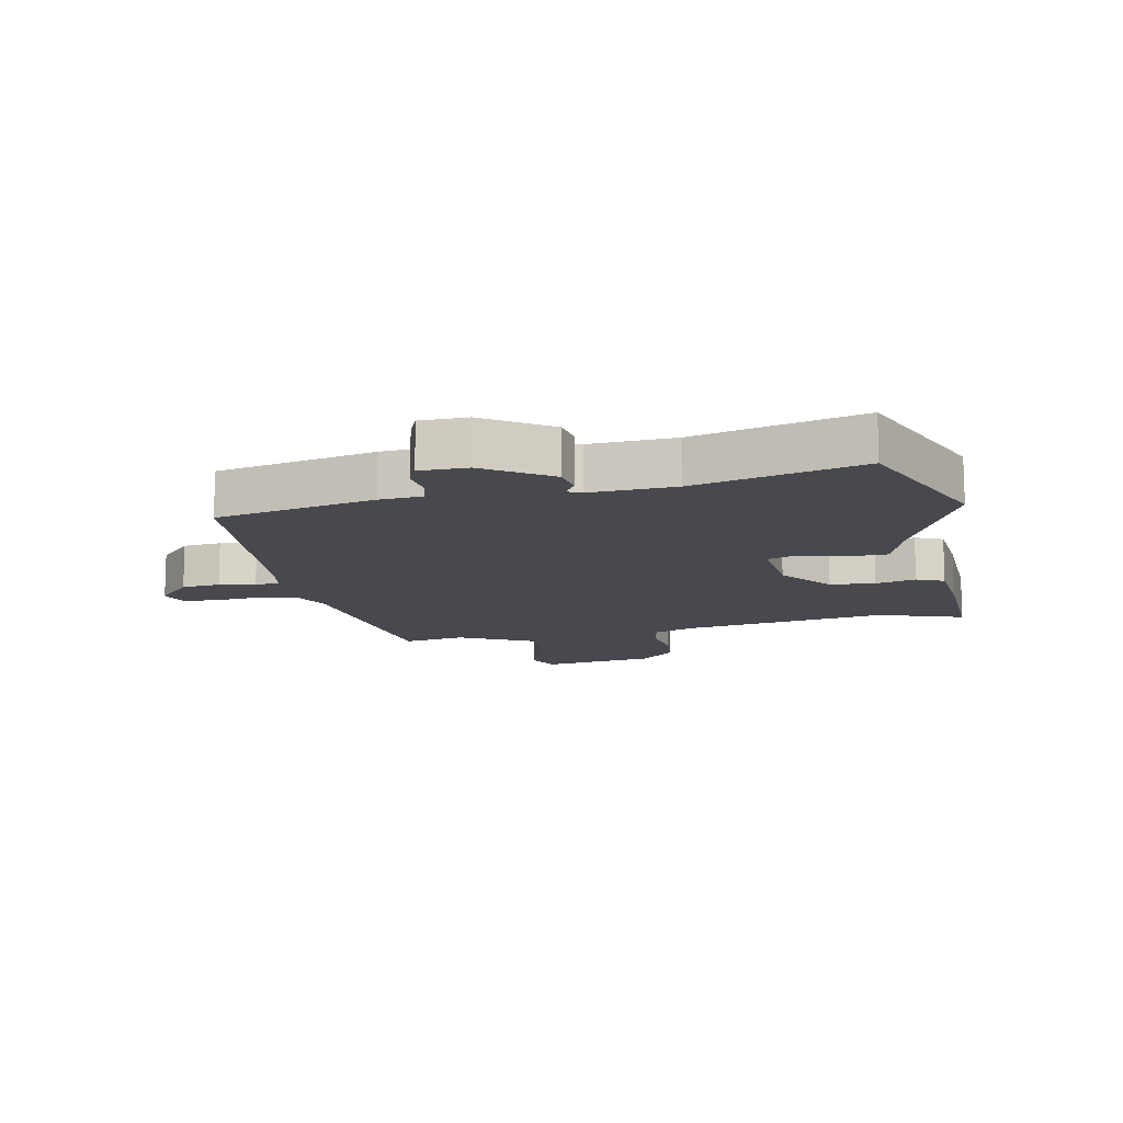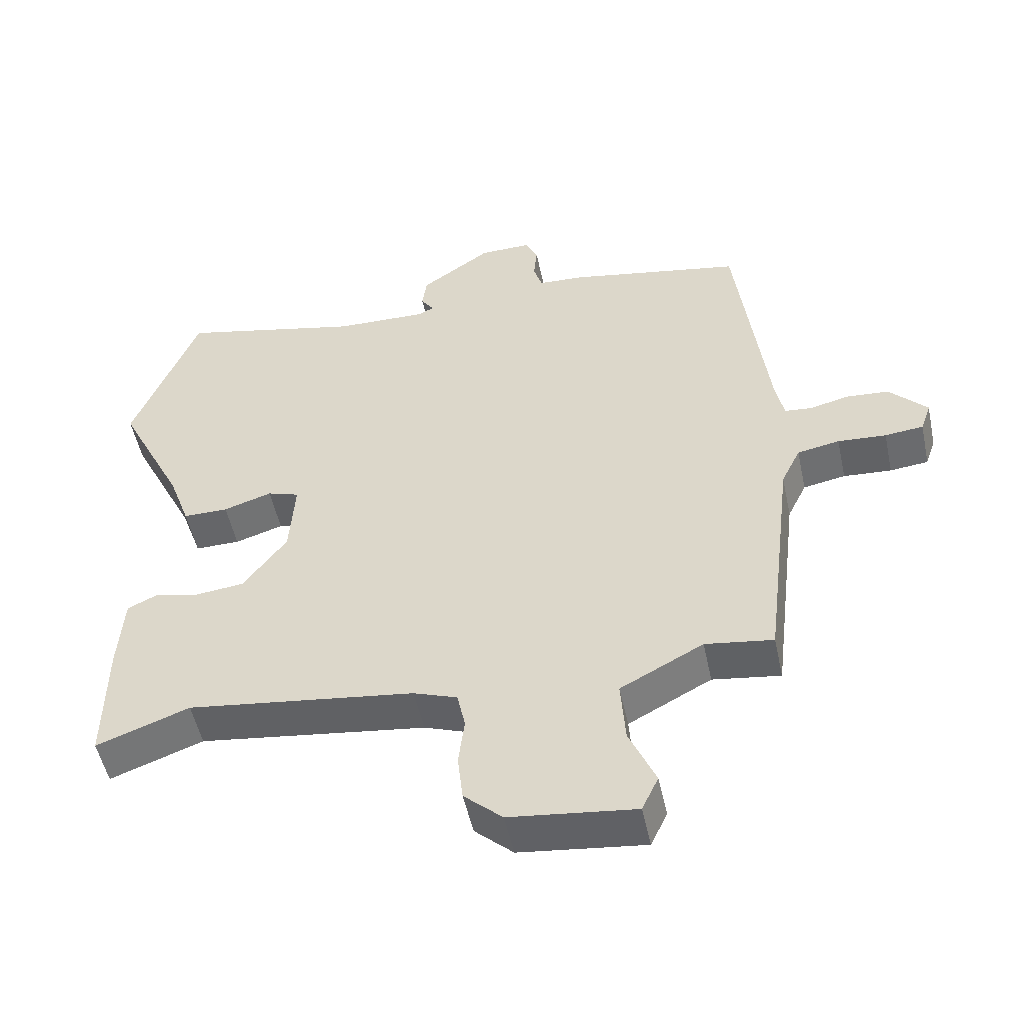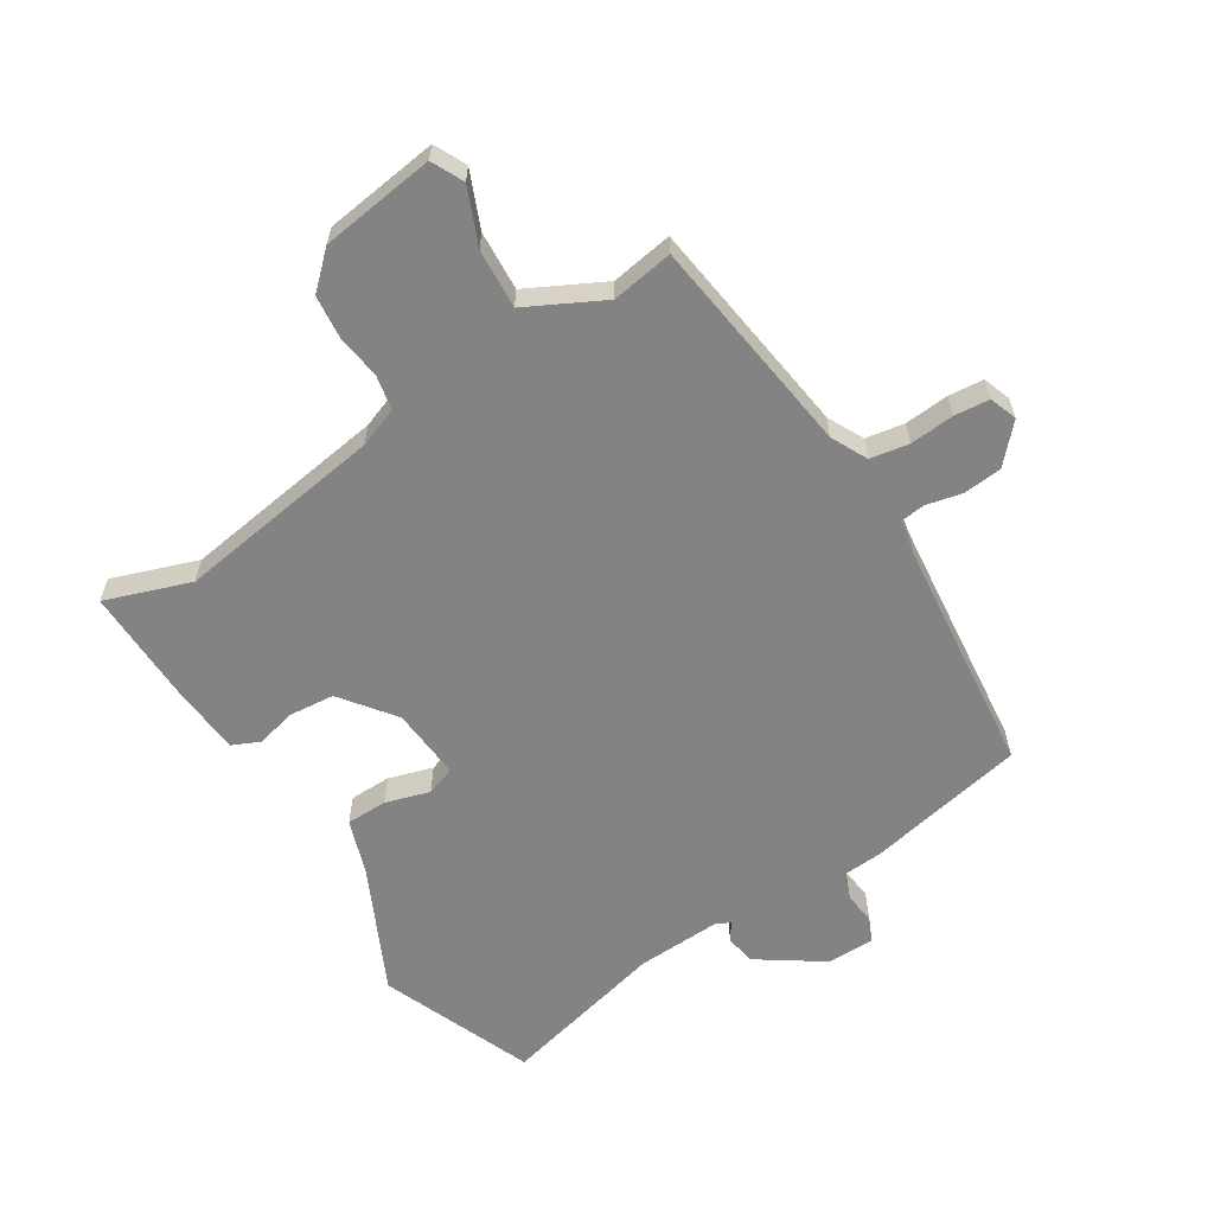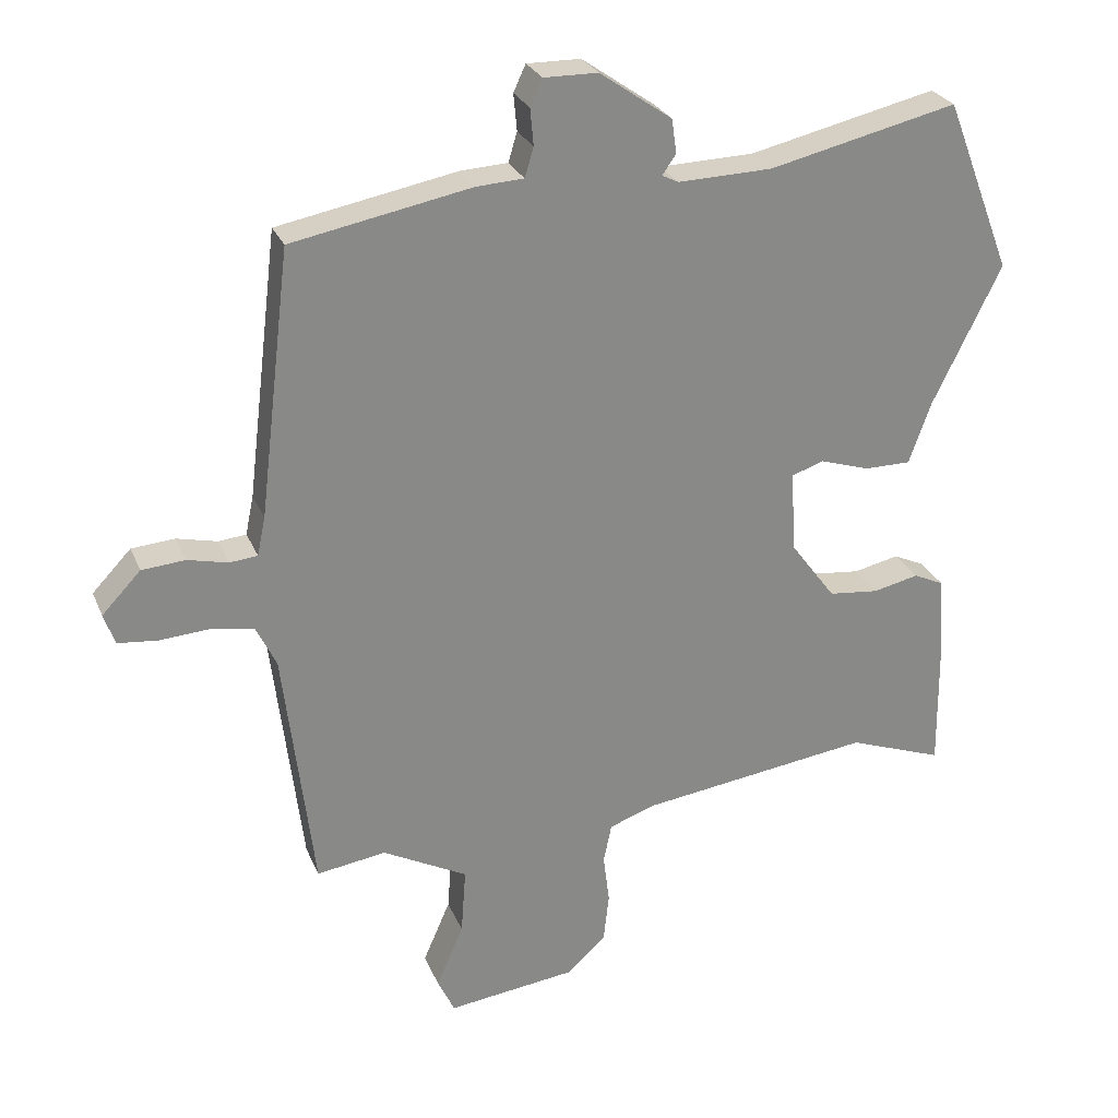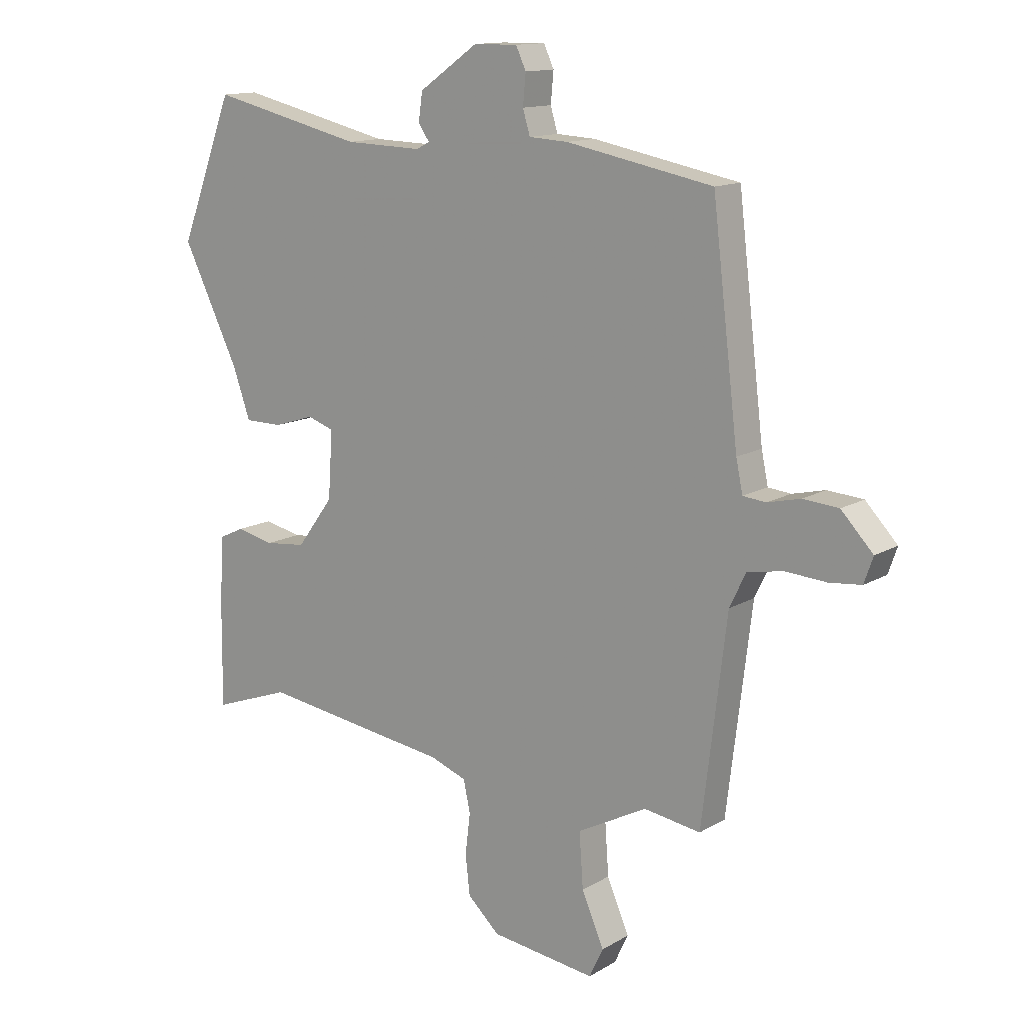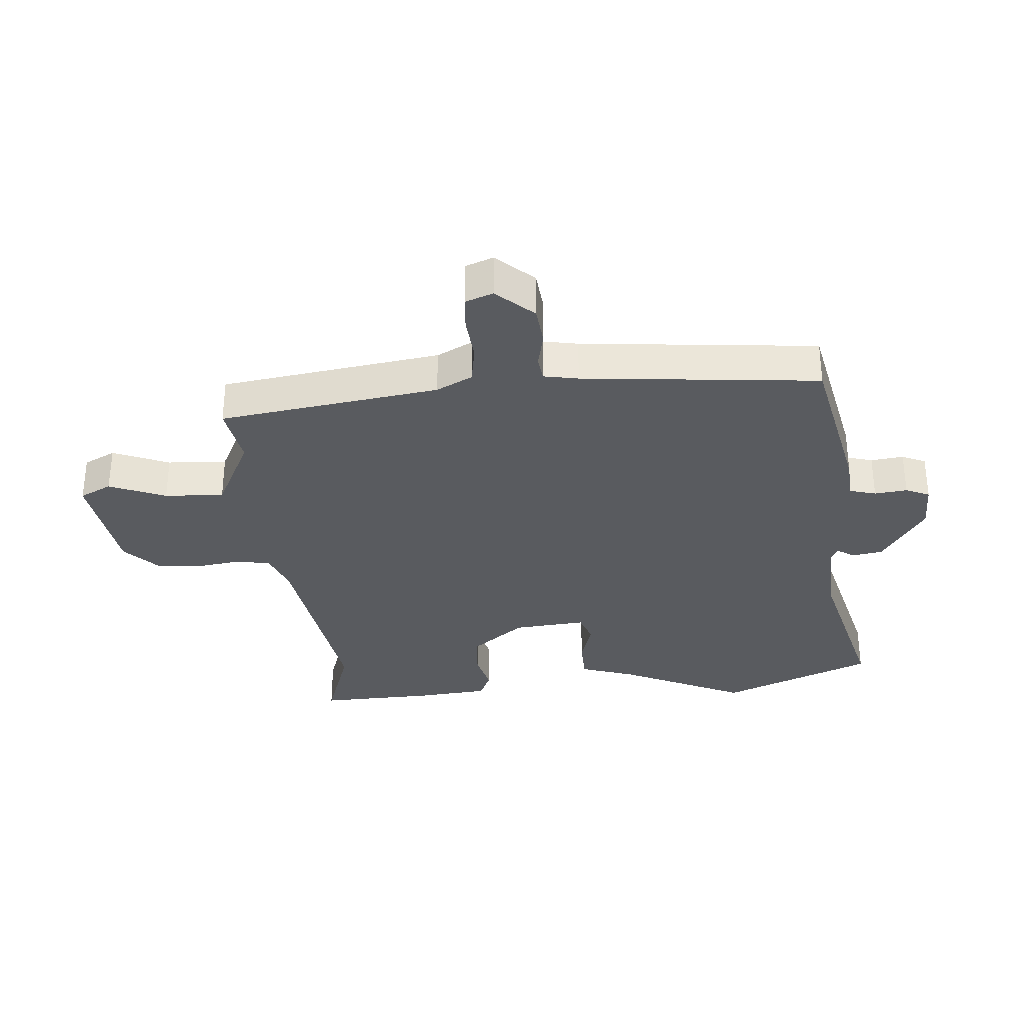
<metadata>
{"format":"obj","ext":"obj","renderer":"f3d","projection":"perspective","resolution":1024,"background":"white","views":[{"elev":-12.7,"azim":12.8,"up":"+Y"},{"elev":-51.8,"azim":-168.0,"up":"+Z"},{"elev":-61.0,"azim":-147.1,"up":"+Y"},{"elev":26.8,"azim":-19.3,"up":"+Z"},{"elev":13.5,"azim":-142.3,"up":"+Z"},{"elev":-32.5,"azim":-84.0,"up":"+Y"}]}
</metadata>
<code>
v 0.474 0.07 0.567
v 0.572 0.07 0.314
v 0.471 0.07 0.109
v 0.439 0.07 0.019
v 0.371 0.07 0.019
v 0.298 0.07 0.042
v 0.25 0.07 0.026
v 0.258 0.07 -0.094
v 0.324 0.07 -0.183
v 0.398 0.07 -0.191
v 0.465 0.07 -0.176
v 0.51 0.07 -0.197
v 0.518 0.07 -0.313
v 0.52 0.07 -0.507
v 0.38 0.07 -0.456
v 0.037 0.07 -0.502
v -0.029 0.07 -0.526
v -0.041 0.07 -0.583
v -0.032 0.07 -0.656
v -0.04 0.07 -0.728
v -0.098 0.07 -0.781
v -0.287 0.07 -0.804
v -0.312 0.07 -0.751
v -0.272 0.07 -0.659
v -0.265 0.07 -0.561
v -0.39 0.07 -0.495
v -0.492 0.07 -0.51
v -0.536 0.07 -0.146
v -0.565 0.07 -0.086
v -0.629 0.07 -0.074
v -0.702 0.07 -0.079
v -0.76 0.07 -0.073
v -0.776 0.07 -0.027
v -0.719 0.07 0.033
v -0.655 0.07 0.038
v -0.596 0.07 0.024
v -0.555 0.07 0.028
v -0.543 0.07 0.085
v -0.496 0.07 0.475
v -0.233 0.07 0.525
v -0.163 0.07 0.529
v -0.15 0.07 0.572
v -0.155 0.07 0.626
v -0.137 0.07 0.665
v -0.058 0.07 0.664
v 0.048 0.07 0.59
v 0.055 0.07 0.54
v 0.035 0.07 0.511
v 0.059 0.07 0.499
v 0.198 0.07 0.503
v 0.474 0 0.567
v 0.572 0 0.314
v 0.471 0 0.109
v 0.439 0 0.019
v 0.371 0 0.019
v 0.298 0 0.042
v 0.25 0 0.026
v 0.258 0 -0.094
v 0.324 0 -0.183
v 0.398 0 -0.191
v 0.465 0 -0.176
v 0.51 0 -0.197
v 0.518 0 -0.313
v 0.52 0 -0.507
v 0.38 0 -0.456
v 0.037 0 -0.502
v -0.029 0 -0.526
v -0.041 0 -0.583
v -0.032 0 -0.656
v -0.04 0 -0.728
v -0.098 0 -0.781
v -0.287 0 -0.804
v -0.312 0 -0.751
v -0.272 0 -0.659
v -0.265 0 -0.561
v -0.39 0 -0.495
v -0.492 0 -0.51
v -0.536 0 -0.146
v -0.565 0 -0.086
v -0.629 0 -0.074
v -0.702 0 -0.079
v -0.76 0 -0.073
v -0.776 0 -0.027
v -0.719 0 0.033
v -0.655 0 0.038
v -0.596 0 0.024
v -0.555 0 0.028
v -0.543 0 0.085
v -0.496 0 0.475
v -0.233 0 0.525
v -0.163 0 0.529
v -0.15 0 0.572
v -0.155 0 0.626
v -0.137 0 0.665
v -0.058 0 0.664
v 0.048 0 0.59
v 0.055 0 0.54
v 0.035 0 0.511
v 0.059 0 0.499
v 0.198 0 0.503
f 46 47 48
f 45 46 48
f 44 45 48
f 43 44 48
f 42 43 48
f 41 42 48 49
f 40 41 49
f 39 40 49
f 38 39 49
f 37 38 49 50
f 34 35 36
f 33 34 36
f 32 33 36
f 31 32 36
f 30 31 36
f 29 30 36 37
f 1 2 3
f 50 1 3
f 37 50 3
f 29 37 3
f 28 29 3
f 22 23 24
f 21 22 24
f 20 21 24
f 19 20 24
f 18 19 24
f 17 18 24 25
f 16 17 25 26
f 13 14 15
f 12 13 15
f 11 12 15
f 10 11 15
f 15 16 26
f 10 15 26
f 9 10 26
f 3 4 5 6
f 3 6 7
f 28 3 7
f 26 27 28
f 9 26 28
f 8 9 28
f 7 8 28
f 98 97 96
f 98 96 95
f 98 95 94
f 98 94 93
f 98 93 92
f 99 98 92 91
f 99 91 90
f 99 90 89
f 99 89 88
f 100 99 88 87
f 86 85 84
f 86 84 83
f 86 83 82
f 86 82 81
f 86 81 80
f 87 86 80 79
f 53 52 51
f 53 51 100
f 53 100 87
f 53 87 79
f 53 79 78
f 74 73 72
f 74 72 71
f 74 71 70
f 74 70 69
f 74 69 68
f 75 74 68 67
f 76 75 67 66
f 65 64 63
f 65 63 62
f 65 62 61
f 65 61 60
f 76 66 65
f 76 65 60
f 76 60 59
f 56 55 54 53
f 57 56 53
f 57 53 78
f 78 77 76
f 78 76 59
f 78 59 58
f 78 58 57
f 1 51 52 2
f 2 52 53 3
f 3 53 54 4
f 4 54 55 5
f 5 55 56 6
f 6 56 57 7
f 7 57 58 8
f 8 58 59 9
f 9 59 60 10
f 10 60 61 11
f 11 61 62 12
f 12 62 63 13
f 13 63 64 14
f 14 64 65 15
f 15 65 66 16
f 16 66 67 17
f 17 67 68 18
f 18 68 69 19
f 19 69 70 20
f 20 70 71 21
f 21 71 72 22
f 22 72 73 23
f 23 73 74 24
f 24 74 75 25
f 25 75 76 26
f 26 76 77 27
f 27 77 78 28
f 28 78 79 29
f 29 79 80 30
f 30 80 81 31
f 31 81 82 32
f 32 82 83 33
f 33 83 84 34
f 34 84 85 35
f 35 85 86 36
f 36 86 87 37
f 37 87 88 38
f 38 88 89 39
f 39 89 90 40
f 40 90 91 41
f 41 91 92 42
f 42 92 93 43
f 43 93 94 44
f 44 94 95 45
f 45 95 96 46
f 46 96 97 47
f 47 97 98 48
f 48 98 99 49
f 49 99 100 50
f 50 100 51 1

</code>
